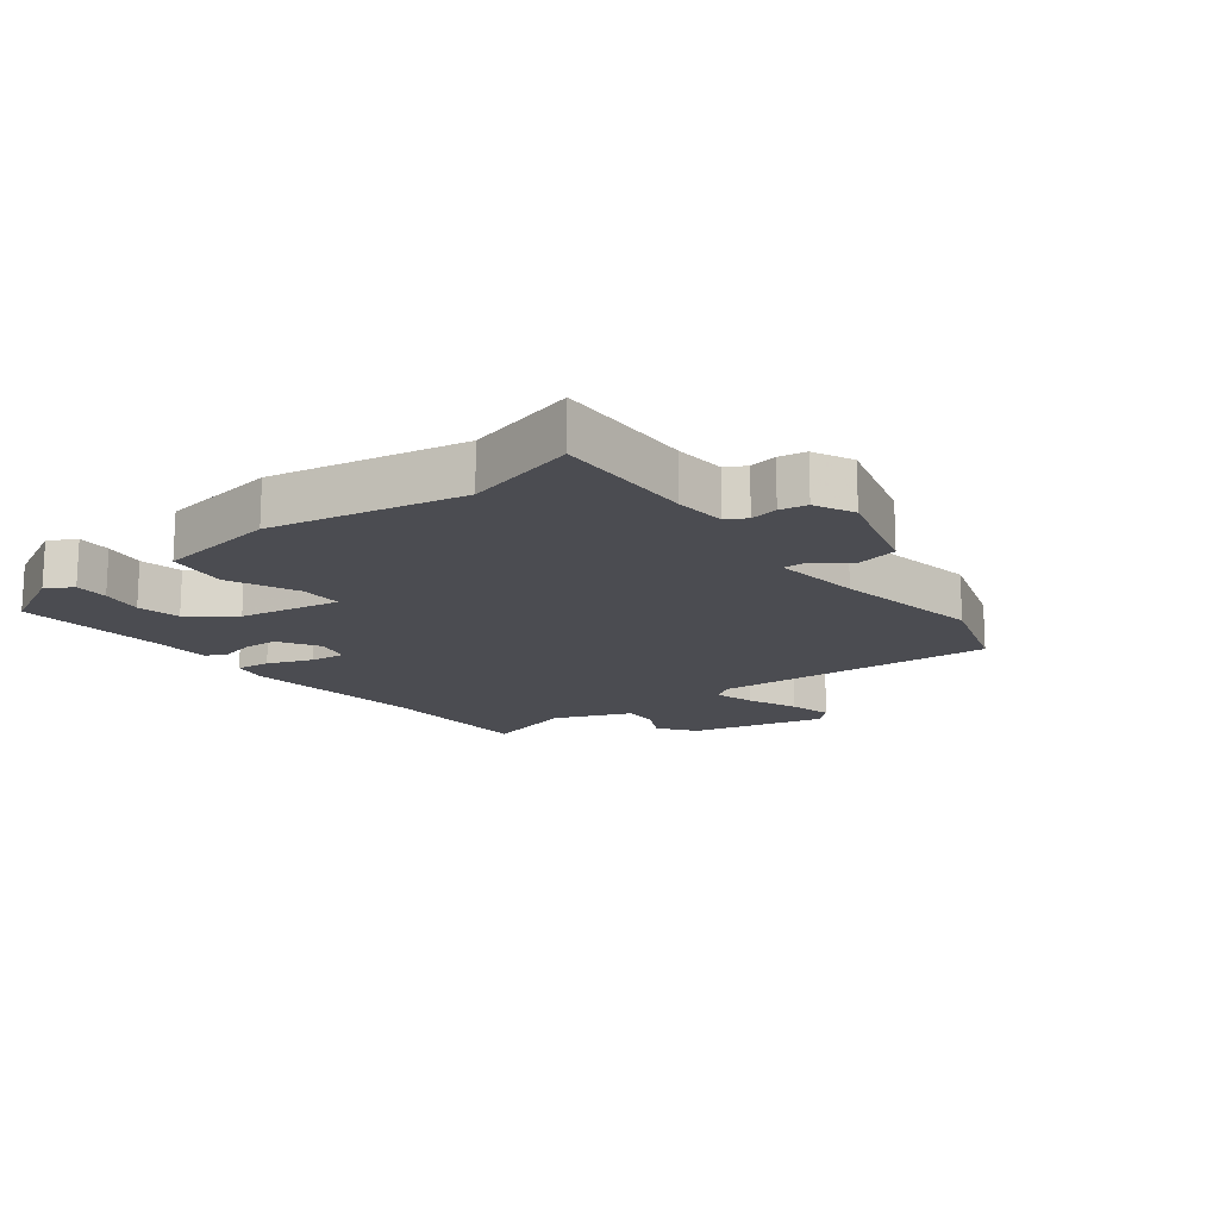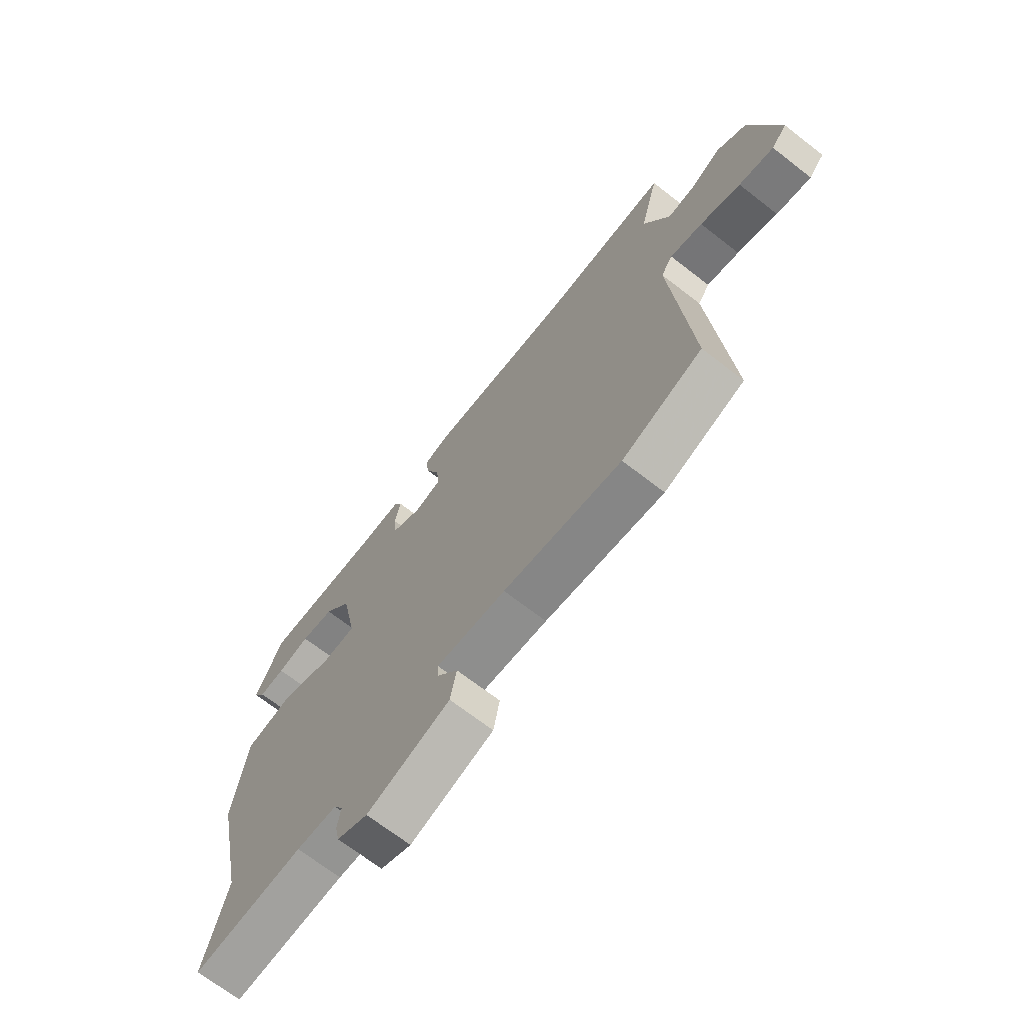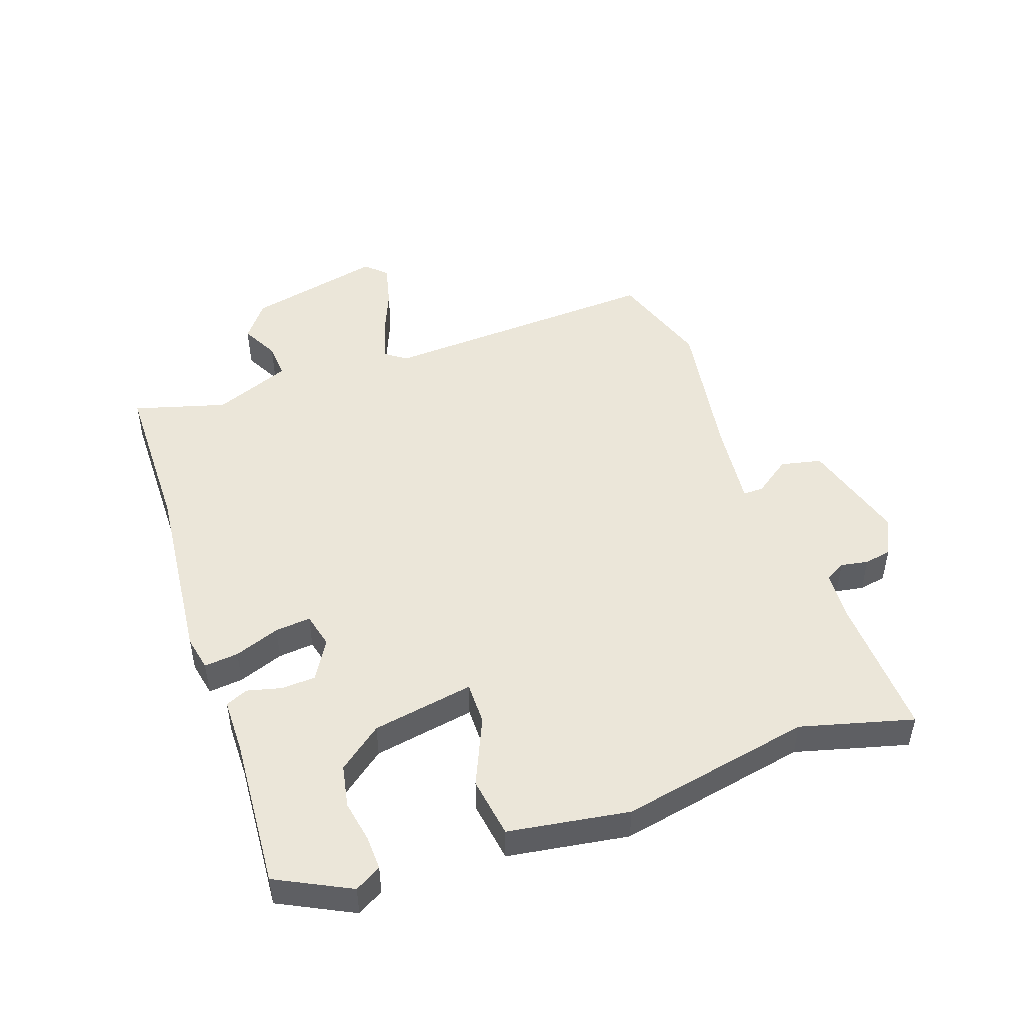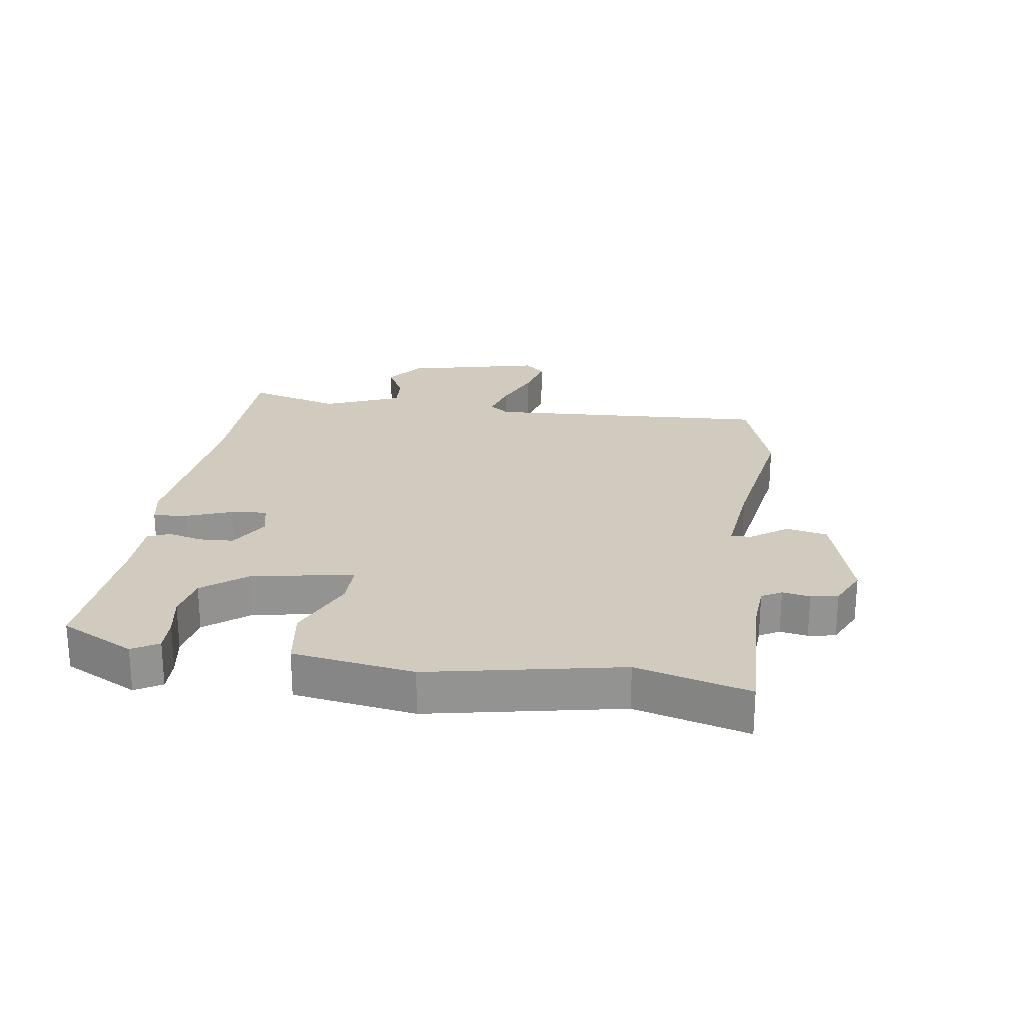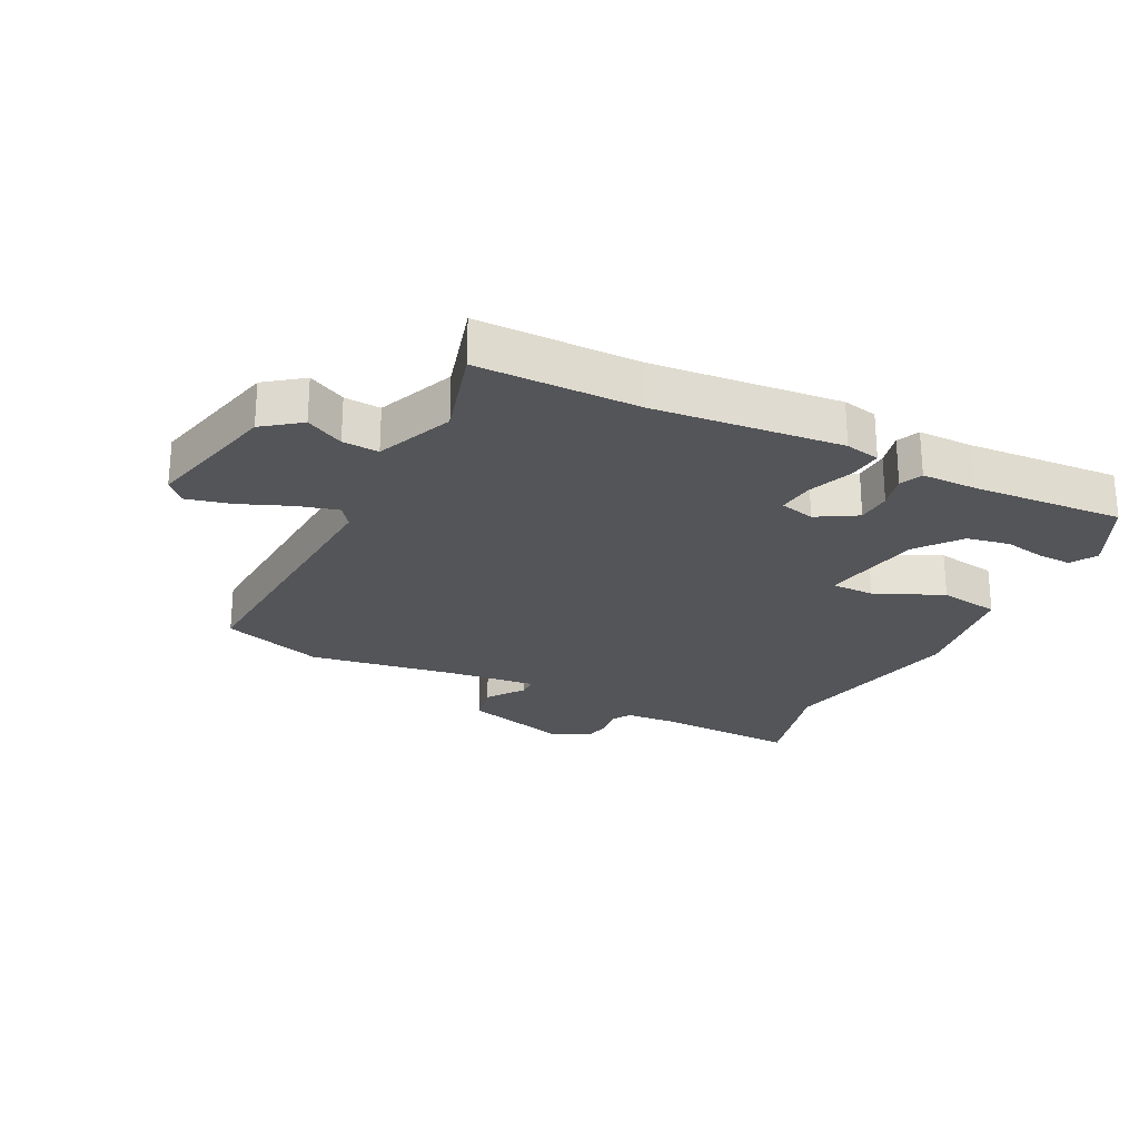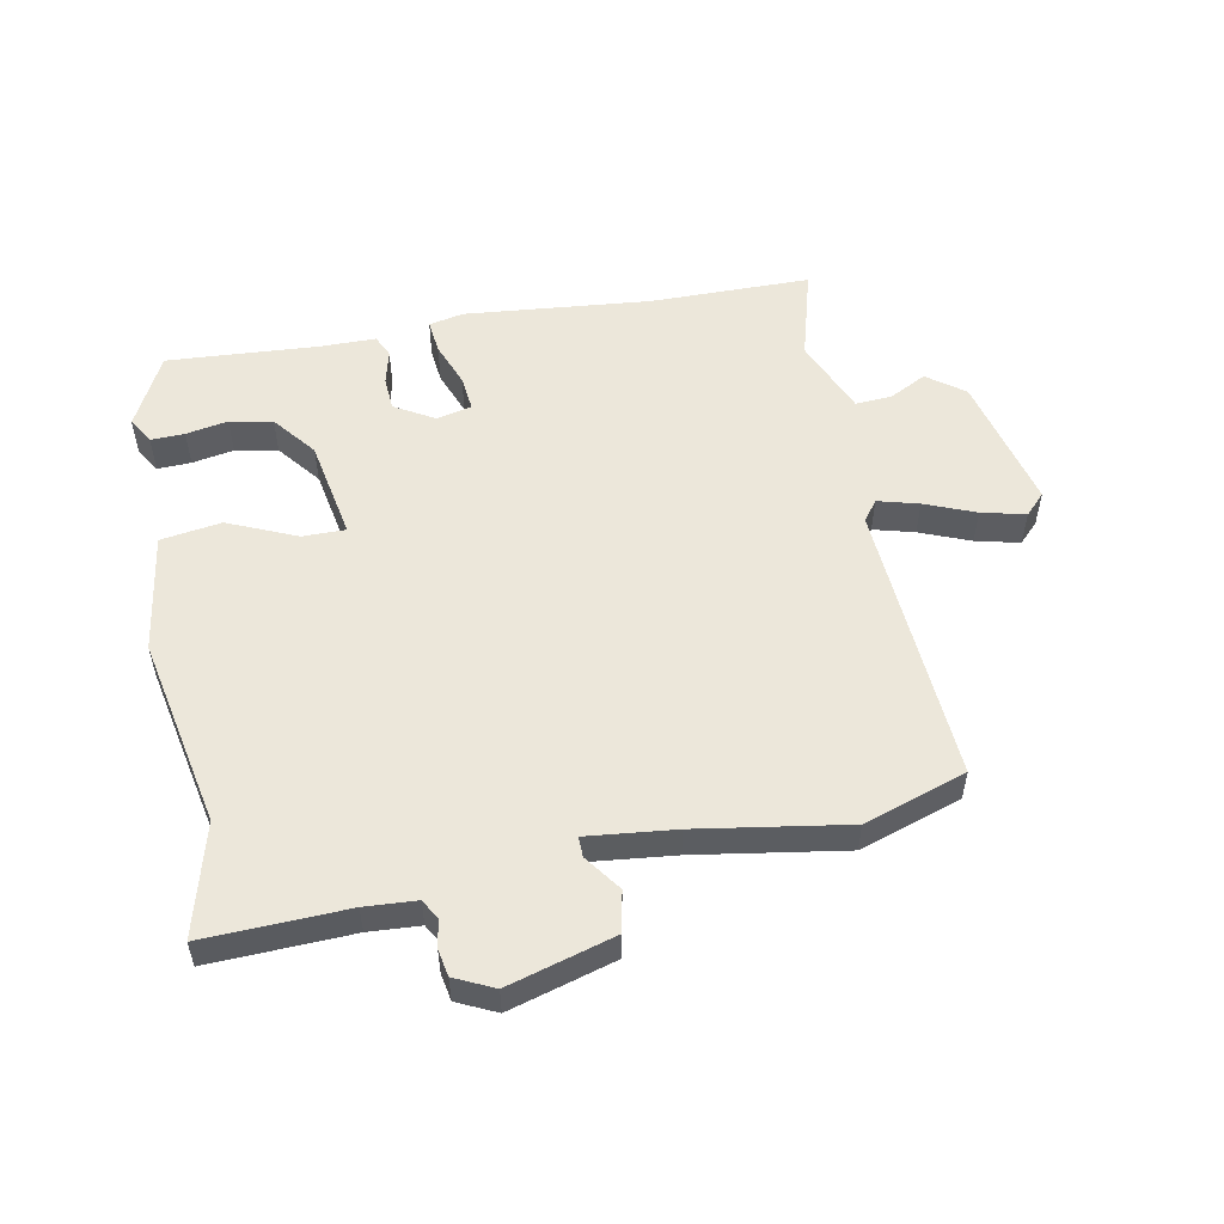
<metadata>
{"format":"obj","ext":"obj","renderer":"f3d","projection":"perspective","resolution":1024,"background":"white","views":[{"elev":-15.5,"azim":128.9,"up":"+Y"},{"elev":-69.3,"azim":-127.8,"up":"+Z"},{"elev":48.0,"azim":71.9,"up":"+Y"},{"elev":23.6,"azim":99.6,"up":"+Y"},{"elev":-24.7,"azim":-25.6,"up":"+Y"},{"elev":53.6,"azim":170.1,"up":"+Y"}]}
</metadata>
<code>
v -0.417 0.07 -0.529
v -0.583 0.07 -0.471
v -0.547 0.07 -0.007
v -0.571 0.07 0.027
v -0.638 0.07 0.01
v -0.721 0.07 -0.022
v -0.793 0.07 -0.038
v -0.825 0.07 -0.004
v -0.768 0.07 0.218
v -0.707 0.07 0.262
v -0.646 0.07 0.229
v -0.587 0.07 0.224
v -0.533 0.07 0.349
v -0.573 0.07 0.501
v -0.31 0.07 0.498
v -0.005 0.07 0.522
v 0.052 0.07 0.509
v 0.045 0.07 0.453
v 0.016 0.07 0.38
v 0.009 0.07 0.322
v 0.066 0.07 0.307
v 0.132 0.07 0.344
v 0.136 0.07 0.4
v 0.123 0.07 0.456
v 0.14 0.07 0.492
v 0.231 0.07 0.491
v 0.479 0.07 0.503
v 0.537 0.07 0.382
v 0.511 0.07 0.34
v 0.456 0.07 0.343
v 0.388 0.07 0.357
v 0.318 0.07 0.345
v 0.261 0.07 0.275
v 0.228 0.07 0.11
v 0.298 0.07 0.109
v 0.411 0.07 0.156
v 0.51 0.07 0.139
v 0.536 0.07 -0.058
v 0.468 0.07 -0.368
v 0.513 0.07 -0.552
v 0.281 0.07 -0.539
v 0.197 0.07 -0.543
v 0.178 0.07 -0.575
v 0.185 0.07 -0.62
v 0.176 0.07 -0.664
v 0.112 0.07 -0.693
v -0.06 0.07 -0.64
v -0.073 0.07 -0.573
v -0.029 0.07 -0.514
v -0.028 0.07 -0.481
v -0.172 0.07 -0.494
v -0.417 0 -0.529
v -0.583 0 -0.471
v -0.547 0 -0.007
v -0.571 0 0.027
v -0.638 0 0.01
v -0.721 0 -0.022
v -0.793 0 -0.038
v -0.825 0 -0.004
v -0.768 0 0.218
v -0.707 0 0.262
v -0.646 0 0.229
v -0.587 0 0.224
v -0.533 0 0.349
v -0.573 0 0.501
v -0.31 0 0.498
v -0.005 0 0.522
v 0.052 0 0.509
v 0.045 0 0.453
v 0.016 0 0.38
v 0.009 0 0.322
v 0.066 0 0.307
v 0.132 0 0.344
v 0.136 0 0.4
v 0.123 0 0.456
v 0.14 0 0.492
v 0.231 0 0.491
v 0.479 0 0.503
v 0.537 0 0.382
v 0.511 0 0.34
v 0.456 0 0.343
v 0.388 0 0.357
v 0.318 0 0.345
v 0.261 0 0.275
v 0.228 0 0.11
v 0.298 0 0.109
v 0.411 0 0.156
v 0.51 0 0.139
v 0.536 0 -0.058
v 0.468 0 -0.368
v 0.513 0 -0.552
v 0.281 0 -0.539
v 0.197 0 -0.543
v 0.178 0 -0.575
v 0.185 0 -0.62
v 0.176 0 -0.664
v 0.112 0 -0.693
v -0.06 0 -0.64
v -0.073 0 -0.573
v -0.029 0 -0.514
v -0.028 0 -0.481
v -0.172 0 -0.494
f 46 47 48 49
f 46 49 50
f 43 44 45 46
f 43 46 50
f 42 43 50
f 41 42 50
f 39 40 41 50
f 38 39 50 51
f 35 36 37 38
f 34 35 38 51
f 28 29 30 31
f 26 27 28 31
f 26 31 32
f 23 24 25 26
f 22 23 26 32
f 21 22 32 33
f 16 17 18 19
f 15 16 19 20
f 13 14 15 20
f 12 13 20 21
f 8 9 10 11
f 8 11 12
f 5 6 7 8
f 4 5 8 12
f 3 4 12 21
f 21 33 34 51
f 3 21 51
f 1 2 3 51
f 100 99 98 97
f 101 100 97
f 97 96 95 94
f 101 97 94
f 101 94 93
f 101 93 92
f 101 92 91 90
f 102 101 90 89
f 89 88 87 86
f 102 89 86 85
f 82 81 80 79
f 82 79 78 77
f 83 82 77
f 77 76 75 74
f 83 77 74 73
f 84 83 73 72
f 70 69 68 67
f 71 70 67 66
f 71 66 65 64
f 72 71 64 63
f 62 61 60 59
f 63 62 59
f 59 58 57 56
f 63 59 56 55
f 72 63 55 54
f 102 85 84 72
f 102 72 54
f 102 54 53 52
f 1 52 53 2
f 2 53 54 3
f 3 54 55 4
f 4 55 56 5
f 5 56 57 6
f 6 57 58 7
f 7 58 59 8
f 8 59 60 9
f 9 60 61 10
f 10 61 62 11
f 11 62 63 12
f 12 63 64 13
f 13 64 65 14
f 14 65 66 15
f 15 66 67 16
f 16 67 68 17
f 17 68 69 18
f 18 69 70 19
f 19 70 71 20
f 20 71 72 21
f 21 72 73 22
f 22 73 74 23
f 23 74 75 24
f 24 75 76 25
f 25 76 77 26
f 26 77 78 27
f 27 78 79 28
f 28 79 80 29
f 29 80 81 30
f 30 81 82 31
f 31 82 83 32
f 32 83 84 33
f 33 84 85 34
f 34 85 86 35
f 35 86 87 36
f 36 87 88 37
f 37 88 89 38
f 38 89 90 39
f 39 90 91 40
f 40 91 92 41
f 41 92 93 42
f 42 93 94 43
f 43 94 95 44
f 44 95 96 45
f 45 96 97 46
f 46 97 98 47
f 47 98 99 48
f 48 99 100 49
f 49 100 101 50
f 50 101 102 51
f 51 102 52 1

</code>
